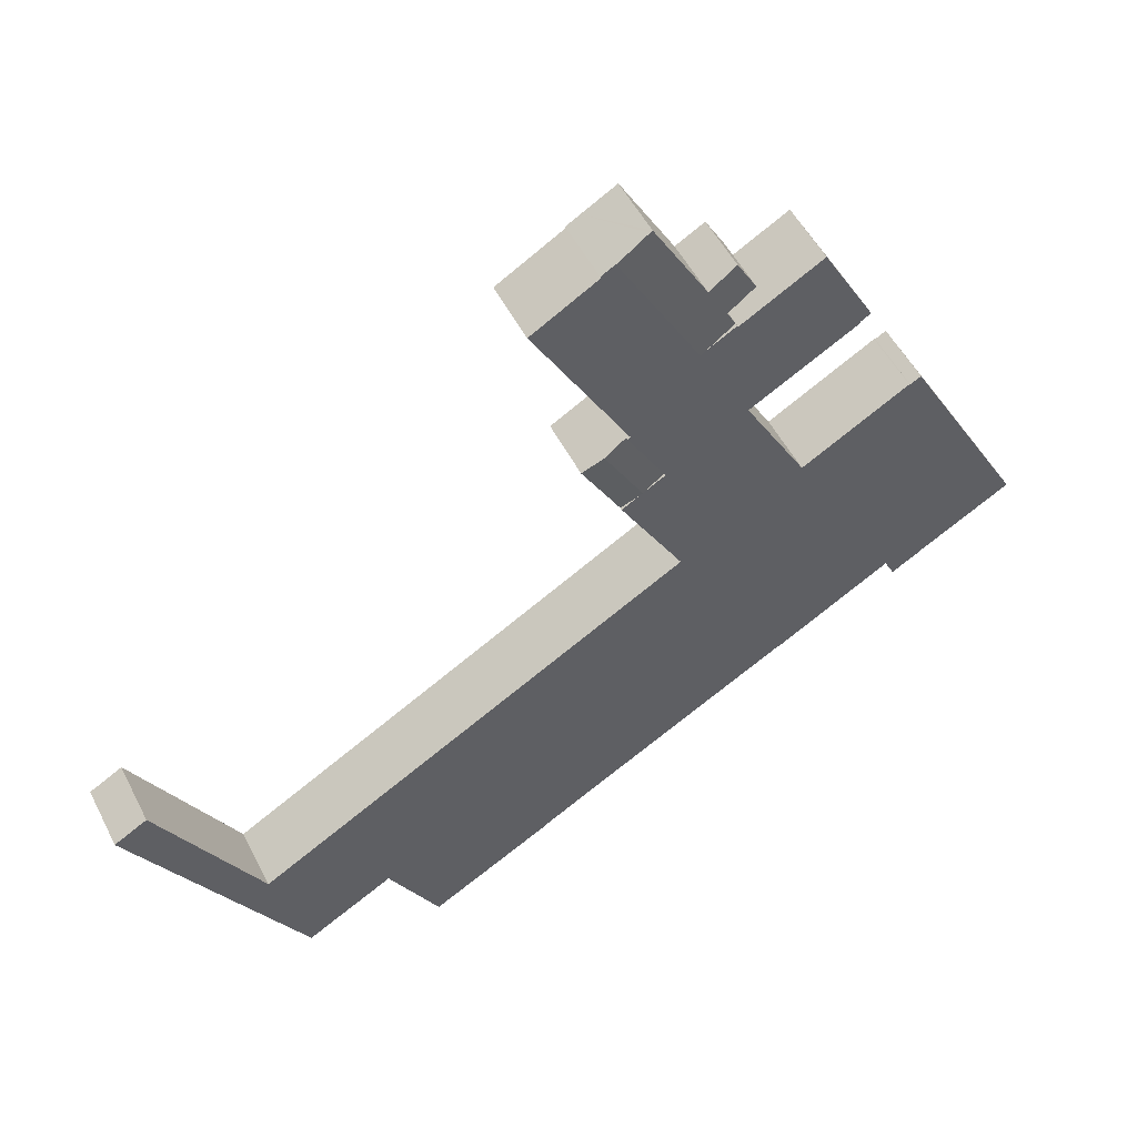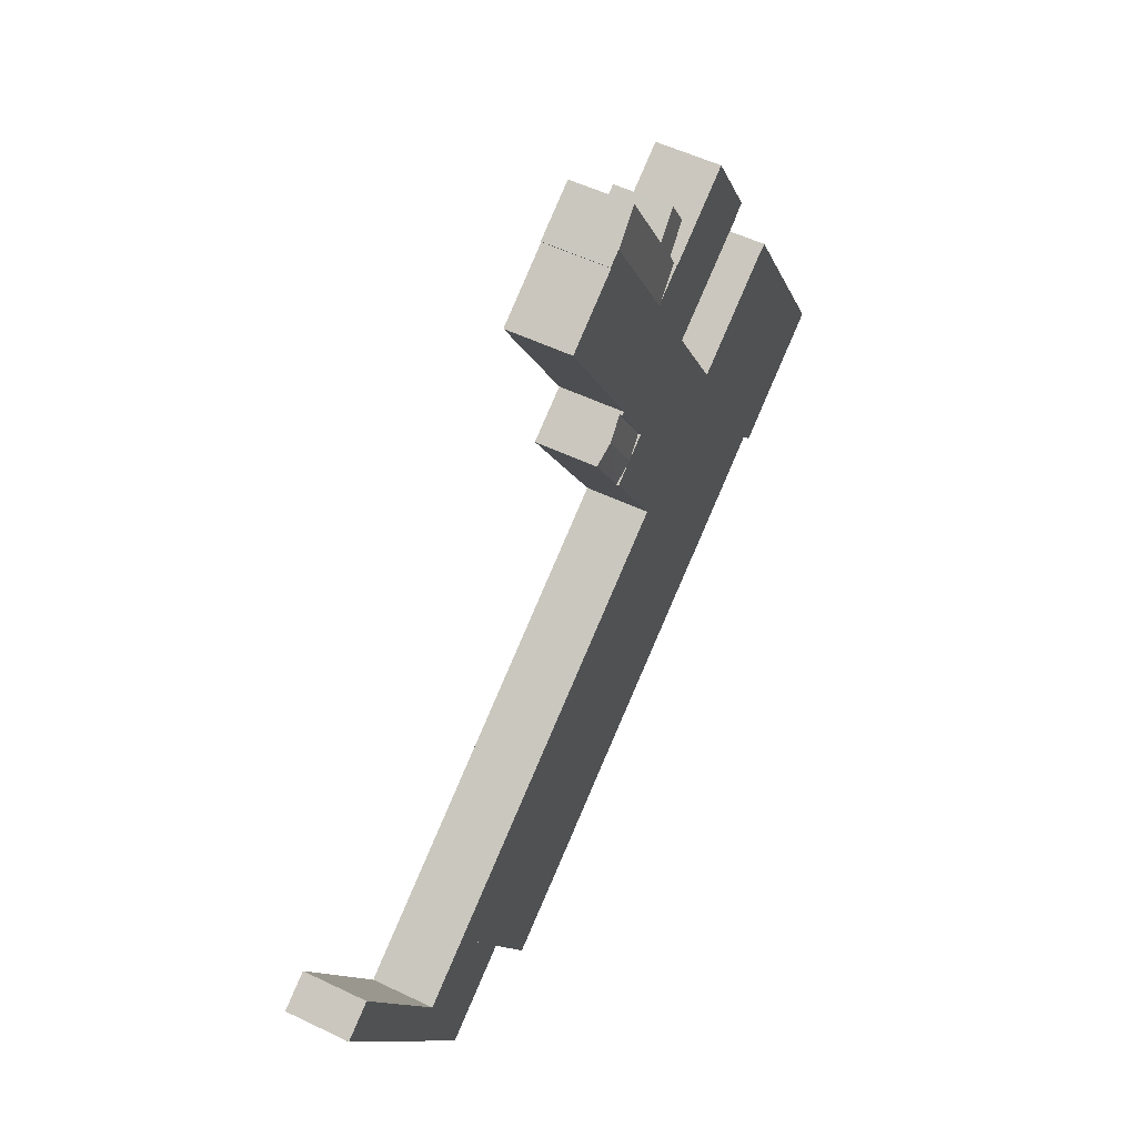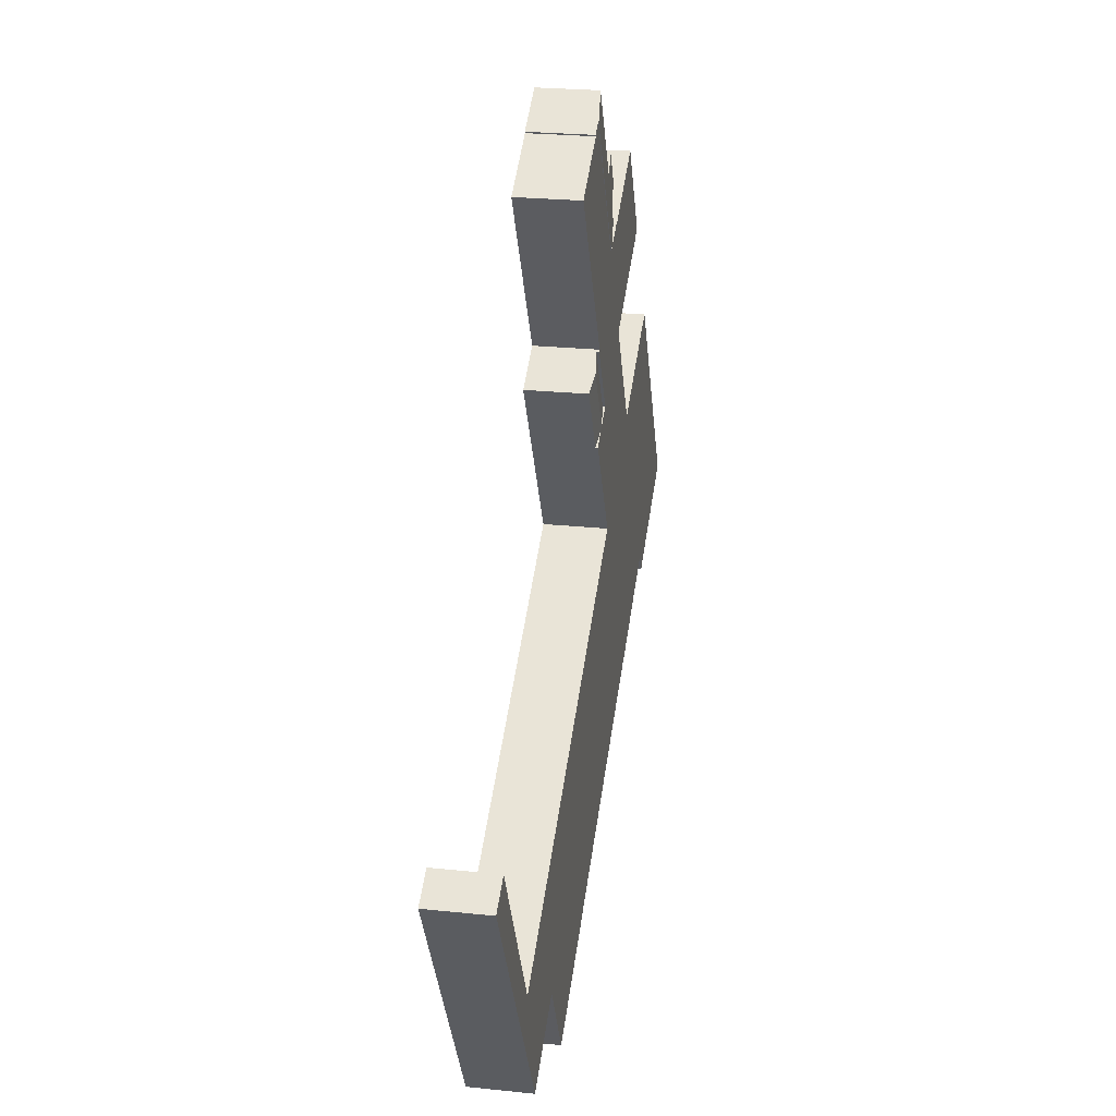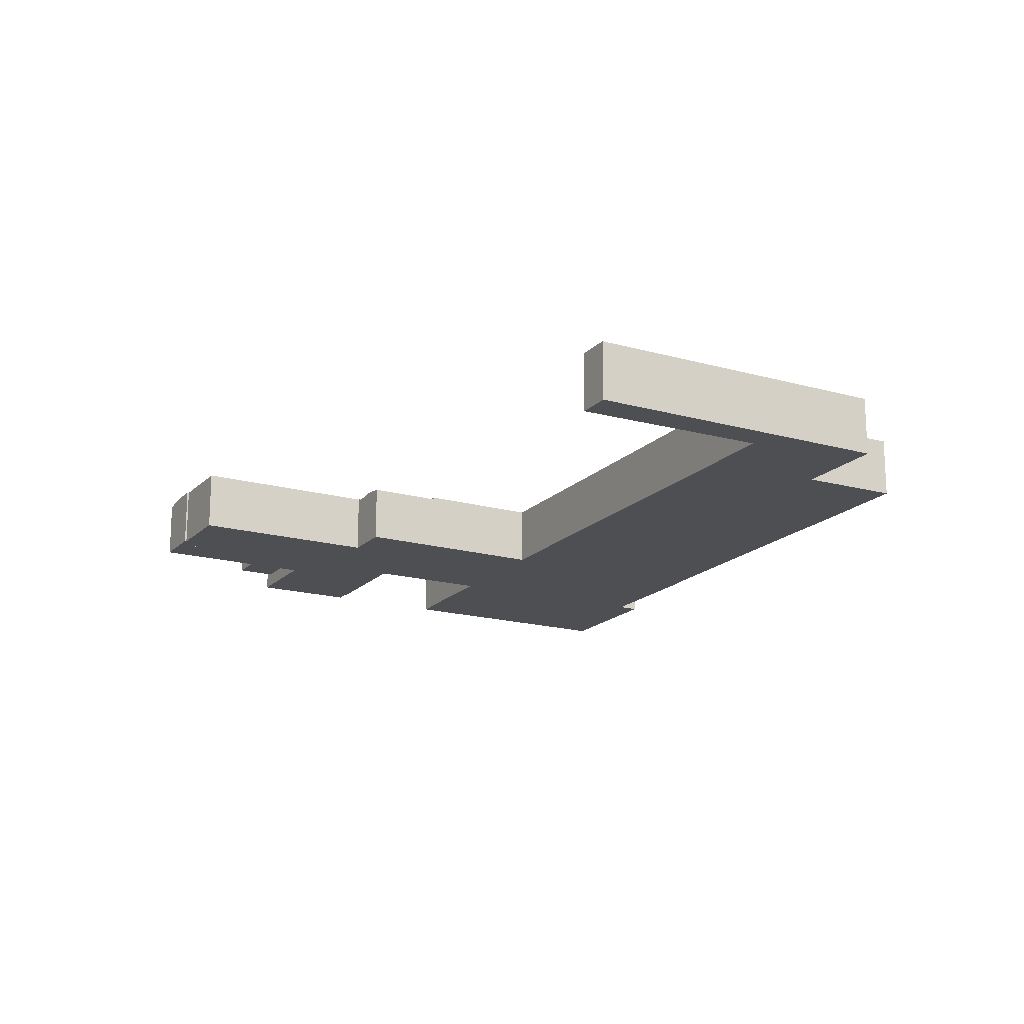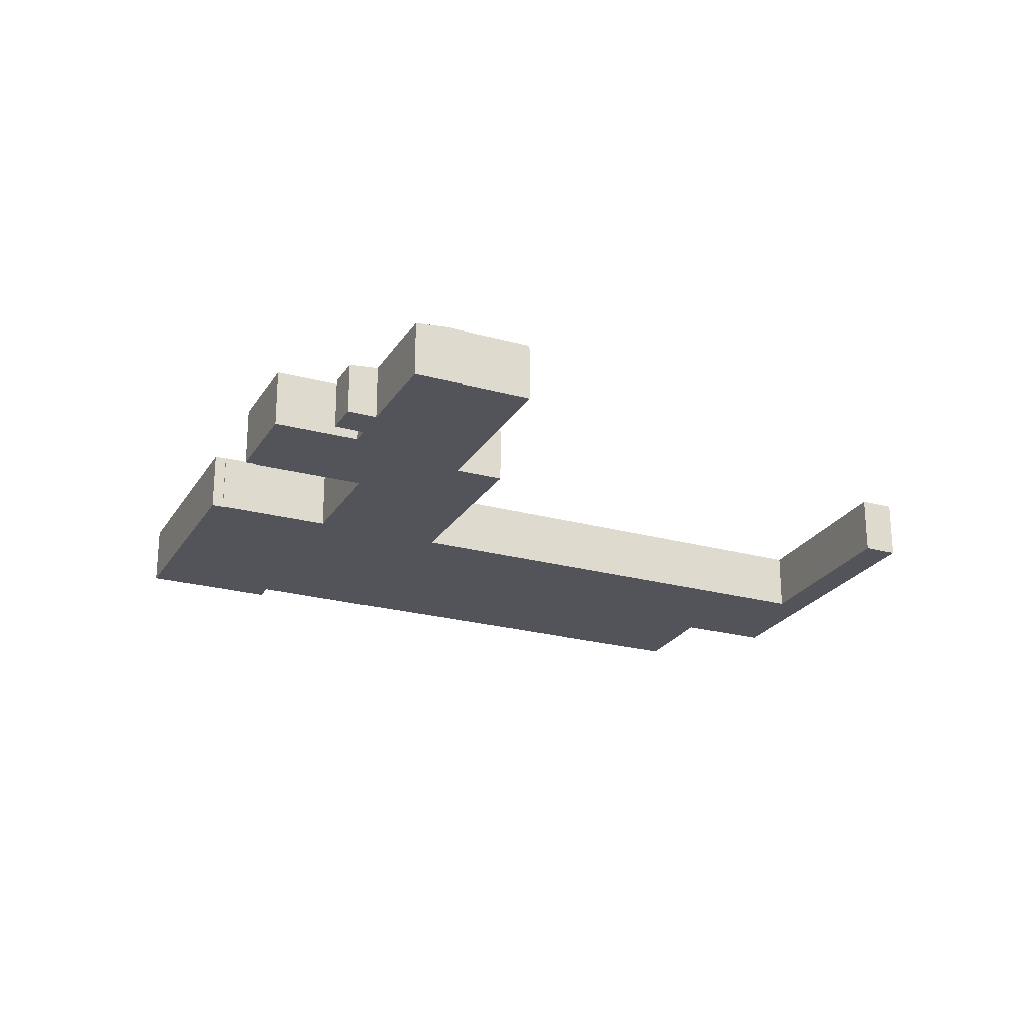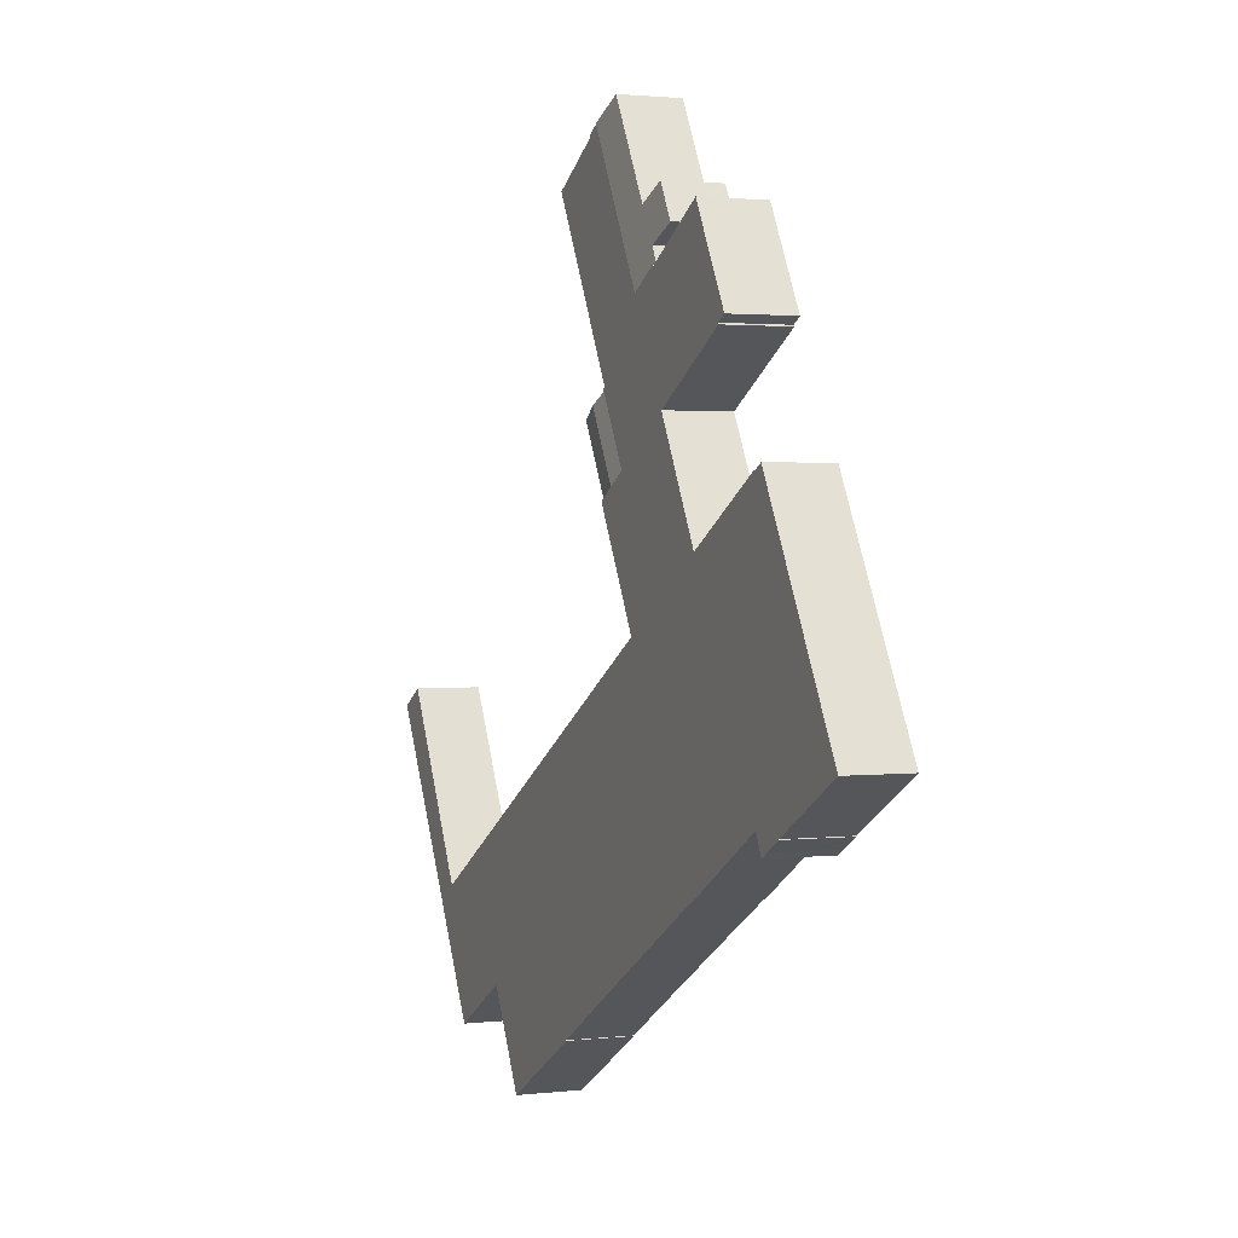
<metadata>
{"format":"obj","ext":"obj","renderer":"f3d","projection":"perspective","resolution":1024,"background":"white","views":[{"elev":51.8,"azim":153.5,"up":"+Z"},{"elev":53.1,"azim":117.3,"up":"+Z"},{"elev":24.5,"azim":99.8,"up":"+Z"},{"elev":-17.7,"azim":90.8,"up":"+Y"},{"elev":-23.9,"azim":5.3,"up":"+Y"},{"elev":1.7,"azim":-112.7,"up":"+Z"}]}
</metadata>
<code>
v  18.38 3.385 24.95
v  19.98 3.578 23.77
v  18.27 3.385 24.75
v  19.35 3.387 26.64
v  21.28 3.783 21.79
v  19.46 3.58 22.82
v  21.55 3.814 21.64
v  26.48 3.813 30.37
v  21.17 3.579 25.85
v  19.46 3.387 26.83
v  24.43 3.582 31.53
v  24.45 3.582 31.57
v  24.59 3.599 31.48
v  26.5 3.813 30.39
v  21.17 -1.583e-15 25.85
v  19.46 -1.643e-15 26.83
v  26.5 -1.861e-15 30.39
v  24.45 -1.933e-15 31.57
v  24.59 -1.928e-15 31.48
v  24.43 -1.931e-15 31.53
v  19.46 -1.397e-15 22.82
v  19.98 -1.456e-15 23.77
v  19.35 -1.631e-15 26.64
v  18.27 -1.516e-15 24.75
v  18.38 -1.528e-15 24.95
v  21.55 -1.325e-15 21.64
v  26.48 -1.859e-15 30.37
v  21.28 -1.334e-15 21.79
v  56.16 3.783 -0.146
v  48.27 3.783 -9.817
v  54.21 3.783 0.963
v  50.02 3.783 -10.81
v  48.21 3.783 -9.934
v  40.95 3.783 -14.58
v  44.63 3.783 -7.885
v  46.16 3.783 -17.53
v  3.688 3.783 6.499
v  3.077 3.783 -1.74
v  0 3.783 2.316e-16
v  4.361 3.783 -2.467
v  5.632 3.783 -3.185
v  6.873 3.783 -3.917
v  7.062 3.783 -4.031
v  7.378 3.783 -4.221
v  7.98 3.783 -3.029
v  12.44 3.783 -5.624
v  14.94 3.783 -7.081
v  14.97 3.783 -7.038
v  15.14 3.783 -7.133
v  18.36 3.783 -8.958
v  7.485 3.783 13.19
v  20.03 3.783 -9.911
v  25.54 3.783 -13.05
v  27.25 3.783 -14.02
v  30.62 3.783 -15.97
v  27.32 3.783 29.93
v  27.25 3.783 29.83
v  26.5 3.783 30.39
v  27.3 3.783 29.9
v  26.48 3.783 30.37
v  25.44 3.783 17.31
v  21.55 3.783 21.64
v  26.36 3.783 18.93
v  31.23 3.783 27.52
v  14.49 3.783 25.51
v  11.97 3.783 19.57
v  11.33 3.783 19.94
v  14.36 3.783 18.14
v  18.33 3.783 15.93
v  18.42 3.783 15.88
v  23.26 3.783 13.13
v  25.61 3.783 17.21
v  17.56 3.783 23.78
v  19.41 3.783 22.73
v  19.46 3.783 22.82
v  22.05 3.783 5.052
v  14.73 3.783 9.35
v  22.1 3.783 5.139
v  25.86 3.783 11.65
v  24.6 3.783 12.37
v  24.47 3.783 12.44
v  24.73 3.783 12.29
v  11.93 3.783 19.49
v  37.67 3.783 -19.98
v  30.6 3.783 -16
v  8.129 3.783 12.82
v  8.163 3.783 12.88
v  8.203 3.783 12.86
v  10.6 3.783 11.51
v  37.89 3.783 -20.1
v  40.88 3.783 -14.71
v  14.57 3.783 9.26
v  14.65 3.783 9.211
v  22.14 3.783 5.002
v  5.612 3.783 -3.221
v  18.42 -9.721e-16 15.88
v  11.93 -1.193e-15 19.49
v  18.33 -9.751e-16 15.93
v  14.36 -1.11e-15 18.14
v  11.97 -1.199e-15 19.57
v  11.33 -1.221e-15 19.94
v  46.16 1.073e-15 -17.53
v  40.95 8.928e-16 -14.58
v  37.89 1.231e-15 -20.1
v  30.6 9.796e-16 -16
v  37.67 1.223e-15 -19.98
v  30.62 9.776e-16 -15.97
v  27.25 8.582e-16 -14.02
v  25.54 7.988e-16 -13.05
v  20.03 6.069e-16 -9.911
v  18.36 5.485e-16 -8.958
v  15.14 4.368e-16 -7.133
v  14.97 4.31e-16 -7.038
v  14.94 4.336e-16 -7.081
v  12.44 3.444e-16 -5.624
v  7.98 1.855e-16 -3.029
v  7.378 2.585e-16 -4.221
v  6.873 2.398e-16 -3.917
v  7.062 2.468e-16 -4.031
v  5.612 1.972e-16 -3.221
v  5.632 1.95e-16 -3.185
v  4.361 1.511e-16 -2.467
v  3.077 1.065e-16 -1.74
v  0 0 0
v  14.49 -1.562e-15 25.51
v  19.41 -1.392e-15 22.73
v  48.21 6.083e-16 -9.934
v  54.21 -5.897e-17 0.963
v  48.27 6.011e-16 -9.817
v  3.688 -3.979e-16 6.499
v  7.485 -8.076e-16 13.19
v  8.129 -7.852e-16 12.82
v  8.163 -7.889e-16 12.88
v  14.65 -5.64e-16 9.211
v  14.73 -5.725e-16 9.35
v  17.56 -1.456e-15 23.78
v  27.32 -1.832e-15 29.93
v  27.25 -1.827e-15 29.83
v  31.23 -1.685e-15 27.52
v  25.44 -1.06e-15 17.31
v  25.61 -1.054e-15 17.21
v  23.26 -8.042e-16 13.13
v  24.47 -7.618e-16 12.44
v  24.73 -7.527e-16 12.29
v  25.86 -7.134e-16 11.65
v  24.6 -7.573e-16 12.37
v  22.05 -3.093e-16 5.052
v  22.14 -3.063e-16 5.002
v  44.63 4.828e-16 -7.885
v  56.16 8.94e-18 -0.146
v  8.203 -7.874e-16 12.86
v  10.6 -7.045e-16 11.51
v  14.57 -5.67e-16 9.26
v  27.3 -1.831e-15 29.9
v  26.36 -1.159e-15 18.93
v  22.1 -3.147e-16 5.139
v  50.02 6.622e-16 -10.81
v  40.88 9.006e-16 -14.71
v  26.96 3.799 16.45
v  24.6 3.799 12.37
v  25.86 3.639 11.65
v  28.21 3.639 15.73
v  25.61 3.628 17.21
v  23.26 3.628 13.13
v  28.21 -9.635e-16 15.73
v  26.96 -1.007e-15 16.45
g defaultobject
f 1 2 3
f 2 1 4
f 2 5 6
f 5 2 7
f 7 2 8
f 8 2 9
f 9 2 4
f 9 4 10
f 8 9 11
f 8 11 12
f 8 12 13
f 8 13 14
f 10 15 9
f 15 10 16
f 13 17 14
f 17 13 12
f 17 12 18
f 17 18 19
f 15 11 9
f 11 15 20
f 11 20 12
f 12 20 18
f 21 2 6
f 2 21 22
f 1 10 4
f 10 1 16
f 16 1 23
f 24 1 3
f 1 24 25
f 1 25 23
f 17 8 14
f 8 17 7
f 7 17 26
f 26 17 27
f 26 5 7
f 5 26 6
f 6 26 21
f 21 26 28
f 22 3 2
f 3 22 24
f 28 22 21
f 22 28 26
f 22 26 27
f 22 27 15
f 22 15 23
f 23 15 16
f 15 27 20
f 20 27 18
f 18 27 19
f 19 27 17
f 22 25 24
f 25 22 23
f 29 30 31
f 30 29 32
f 30 32 33
f 33 34 35
f 34 33 32
f 34 32 36
f 37 38 39
f 38 37 40
f 40 37 41
f 41 37 42
f 42 37 43
f 43 37 44
f 44 37 45
f 45 37 46
f 46 37 47
f 47 37 48
f 48 37 49
f 49 37 50
f 50 37 51
f 50 51 52
f 52 51 53
f 53 51 54
f 54 51 55
f 56 57 58
f 57 56 59
f 60 61 62
f 61 60 63
f 63 60 57
f 63 57 64
f 57 60 58
f 65 66 67
f 66 65 68
f 68 65 69
f 69 65 70
f 70 65 71
f 71 65 61
f 71 61 72
f 61 65 73
f 61 73 74
f 61 74 75
f 61 75 5
f 61 5 62
f 70 76 77
f 76 70 78
f 78 70 79
f 79 70 80
f 80 70 71
f 80 71 81
f 79 80 82
f 68 83 66
f 55 84 85
f 84 55 51
f 84 51 86
f 84 86 87
f 84 87 88
f 84 88 89
f 84 89 90
f 90 89 91
f 91 89 92
f 91 92 93
f 91 93 77
f 91 77 76
f 91 76 94
f 91 94 35
f 42 95 41
f 96 69 70
f 69 96 68
f 68 96 83
f 83 96 97
f 97 96 98
f 97 98 99
f 100 67 66
f 67 100 101
f 102 34 36
f 34 102 103
f 104 84 90
f 84 104 85
f 85 104 105
f 105 104 106
f 107 54 55
f 54 107 108
f 54 108 53
f 53 108 109
f 53 109 52
f 52 109 110
f 52 110 50
f 50 110 111
f 50 111 49
f 49 111 112
f 49 112 48
f 48 112 113
f 114 46 47
f 46 114 45
f 45 114 115
f 45 115 116
f 117 43 44
f 43 117 42
f 42 117 118
f 118 117 119
f 118 95 42
f 95 118 120
f 121 40 41
f 40 121 38
f 38 121 39
f 39 121 122
f 39 122 123
f 39 123 124
f 97 66 83
f 66 97 100
f 101 65 67
f 65 101 125
f 126 75 74
f 75 126 21
f 26 60 62
f 60 26 27
f 60 27 58
f 58 27 17
f 127 30 33
f 30 127 31
f 31 127 128
f 128 127 129
f 105 55 85
f 55 105 107
f 120 41 95
f 41 120 121
f 124 37 39
f 37 124 130
f 37 130 51
f 51 130 131
f 132 87 86
f 87 132 133
f 134 77 93
f 77 134 70
f 70 134 96
f 96 134 135
f 125 73 65
f 73 125 74
f 74 125 136
f 74 136 126
f 21 5 75
f 5 21 62
f 62 21 26
f 26 21 28
f 17 56 58
f 56 17 137
f 138 64 57
f 64 138 139
f 140 72 61
f 72 140 141
f 142 81 71
f 81 142 80
f 80 142 82
f 82 142 79
f 79 142 143
f 79 143 144
f 79 144 145
f 144 143 146
f 147 94 76
f 94 147 35
f 35 147 148
f 35 148 149
f 35 149 33
f 33 149 127
f 128 29 31
f 29 128 150
f 131 86 51
f 86 131 132
f 133 88 87
f 88 133 151
f 151 89 88
f 89 151 152
f 89 152 92
f 92 152 153
f 92 153 93
f 93 153 134
f 137 59 56
f 59 137 154
f 154 57 59
f 57 154 138
f 139 63 64
f 63 139 155
f 63 155 61
f 61 155 140
f 141 71 72
f 71 141 142
f 145 78 79
f 78 145 156
f 78 156 76
f 76 156 147
f 150 32 29
f 32 150 157
f 32 157 36
f 36 157 102
f 103 91 34
f 91 103 90
f 90 103 104
f 104 103 158
f 113 47 48
f 47 113 114
f 116 44 45
f 44 116 117
f 150 128 157
f 129 157 128
f 102 157 129
f 127 102 129
f 149 102 127
f 103 102 149
f 101 136 125
f 136 101 100
f 136 100 97
f 136 97 99
f 136 99 126
f 126 28 21
f 28 126 99
f 28 99 98
f 28 98 26
f 26 98 139
f 139 98 155
f 155 98 96
f 155 96 135
f 155 135 140
f 140 135 134
f 27 137 17
f 137 27 26
f 137 26 154
f 154 26 138
f 138 26 139
f 151 133 132
f 130 132 131
f 132 130 151
f 151 130 152
f 152 130 124
f 152 124 153
f 153 124 123
f 153 123 134
f 134 123 140
f 140 123 141
f 141 123 142
f 142 123 122
f 142 122 143
f 143 122 121
f 143 121 146
f 146 121 144
f 144 121 145
f 145 121 120
f 145 120 118
f 145 118 116
f 116 118 117
f 117 118 119
f 114 113 115
f 116 156 145
f 156 116 115
f 156 115 147
f 147 115 148
f 148 115 149
f 149 115 113
f 149 113 112
f 149 112 111
f 149 111 110
f 149 110 109
f 149 109 108
f 149 108 107
f 149 107 105
f 149 105 106
f 149 106 158
f 158 106 104
f 159 82 160
f 82 159 161
f 161 159 162
f 163 81 164
f 81 163 160
f 160 163 159
f 159 165 162
f 165 159 163
f 165 163 166
f 166 163 141
f 165 161 162
f 161 165 145
f 145 82 161
f 82 145 160
f 160 145 81
f 81 145 164
f 164 145 144
f 164 144 143
f 164 143 142
f 143 144 146
f 142 163 164
f 163 142 141
f 166 145 165
f 145 166 141
f 145 141 144
f 144 141 143
f 143 141 142
f 144 143 146

</code>
